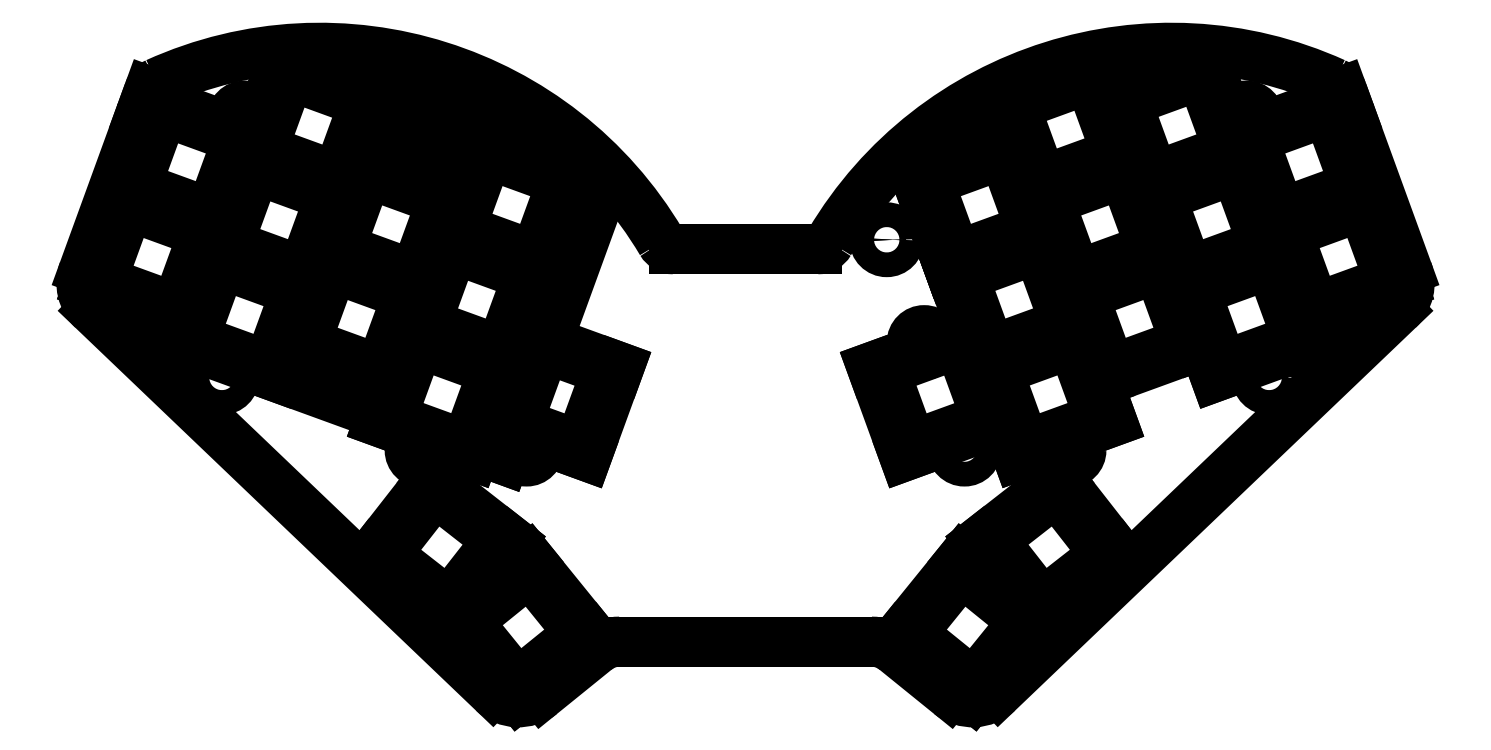
<metadata>
{"format":"dxf","ext":"dxf","renderer":"ezdxf+matplotlib","layout":"modelspace","background":"white","min_lineweight":24,"dpi":150}
</metadata>
<code>
0
SECTION
2
ENTITIES
0
LINE
8
0
10
190.6
20
-178.6
11
146.9
21
-178.6
0
LINE
8
0
10
142.9
20
-180
11
133.4
21
-187.7
0
LINE
8
0
10
124.8
20
-187.3
11
55.41
21
-121
0
LINE
8
0
10
53.79
20
-114
11
63.65
21
-86.96
0
LINE
8
0
10
156.3
20
-110.4
11
181.3
21
-110.4
0
LINE
8
0
10
273.9
20
-86.96
11
283.8
21
-114
0
LINE
8
0
10
282.2
20
-121
11
212.7
21
-187.3
0
LINE
8
0
10
204.2
20
-187.7
11
194.7
21
-180
0
ARC
8
0
10
146.9
20
-185.1
40
6.5
50
90
51
129
0
ARC
8
0
10
129.3
20
-182.6
40
6.5
50
226.3
51
309
0
ARC
8
0
10
59.9
20
-116.3
40
6.5
50
160
51
226.3
0
ARC
8
0
10
69.75
20
-89.19
40
6.5
50
157.8
51
160
0
ARC
8
0
10
267.8
20
-89.19
40
6.5
50
20
51
22.25
0
ARC
8
0
10
277.7
20
-116.3
40
6.5
50
313.7
51
20
0
ARC
8
0
10
208.2
20
-182.6
40
6.5
50
231
51
313.7
0
ARC
8
0
10
190.6
20
-185.1
40
6.5
50
51
51
90
0
LINE
8
0
10
65.12
20
-82.93
11
63.74
21
-86.72
0
ARC
8
0
10
94.83
20
-144.4
40
69
50
30.69
51
114.3
0
LINE
8
0
10
273.8
20
-86.72
11
272.5
21
-82.93
0
ARC
8
0
10
242.7
20
-144.4
40
69
50
65.7
51
149.3
0
ARC
8
0
10
57.14
20
-119.1
40
2.5
50
226.3
51
226.3
0
ARC
8
0
10
67.47
20
-83.78
40
2.5
50
114.3
51
160
0
ARC
8
0
10
156.3
20
-107.9
40
2.5
50
210.7
51
270
0
ARC
8
0
10
181.3
20
-107.9
40
2.5
50
270
51
329.3
0
ARC
8
0
10
270.1
20
-83.78
40
2.5
50
20
51
65.7
0
ARC
8
0
10
280.4
20
-119.1
40
2.5
50
313.7
51
313.7
0
LINE
8
0
10
54.71
20
-116.5
11
71.15
21
-122.5
0
LINE
8
0
10
71.15
20
-122.5
11
76.8
21
-107
0
LINE
8
0
10
76.8
20
-107
11
60.35
21
-101
0
LINE
8
0
10
60.35
20
-101
11
54.71
21
-116.5
0
LINE
8
0
10
60.69
20
-100
11
77.14
21
-106
0
LINE
8
0
10
77.14
20
-106
11
82.78
21
-90.52
0
LINE
8
0
10
82.78
20
-90.52
11
66.34
21
-84.54
0
LINE
8
0
10
66.34
20
-84.54
11
60.69
21
-100
0
LINE
8
0
10
70.49
20
-126.5
11
126.9
21
-147
0
LINE
8
0
10
87.17
20
-132.6
11
92.81
21
-117.1
0
LINE
8
0
10
92.81
20
-117.1
11
76.37
21
-111.1
0
LINE
8
0
10
76.37
20
-111.1
11
70.72
21
-126.6
0
LINE
8
0
10
76.71
20
-110.1
11
93.15
21
-116.1
0
LINE
8
0
10
93.15
20
-116.1
11
98.8
21
-100.6
0
LINE
8
0
10
98.8
20
-100.6
11
82.35
21
-94.62
0
LINE
8
0
10
82.35
20
-94.62
11
76.71
21
-110.1
0
LINE
8
0
10
82.7
20
-93.68
11
99.14
21
-99.67
0
LINE
8
0
10
99.14
20
-99.67
11
104.8
21
-84.16
0
LINE
8
0
10
104.8
20
-84.16
11
88.34
21
-78.18
0
LINE
8
0
10
88.34
20
-78.18
11
82.7
21
-93.68
0
LINE
8
0
10
90.16
20
-127.3
11
106.6
21
-133.2
0
LINE
8
0
10
106.6
20
-133.2
11
112.2
21
-117.7
0
LINE
8
0
10
112.2
20
-117.7
11
95.8
21
-111.8
0
LINE
8
0
10
95.8
20
-111.8
11
90.16
21
-127.3
0
LINE
8
0
10
96.15
20
-110.8
11
112.6
21
-116.8
0
LINE
8
0
10
112.6
20
-116.8
11
118.2
21
-101.3
0
LINE
8
0
10
118.2
20
-101.3
11
101.8
21
-95.31
0
LINE
8
0
10
101.8
20
-95.31
11
96.15
21
-110.8
0
LINE
8
0
10
102.1
20
-94.37
11
118.6
21
-100.4
0
LINE
8
0
10
118.6
20
-100.4
11
124.2
21
-84.85
0
LINE
8
0
10
124.2
20
-84.85
11
107.8
21
-78.87
0
LINE
8
0
10
107.8
20
-78.87
11
102.1
21
-94.37
0
LINE
8
0
10
105.1
20
-140.4
11
121.5
21
-146.3
0
LINE
8
0
10
121.5
20
-146.3
11
127.2
21
-130.8
0
LINE
8
0
10
127.2
20
-130.8
11
110.7
21
-124.9
0
LINE
8
0
10
110.7
20
-124.9
11
105.1
21
-140.4
0
LINE
8
0
10
111.1
20
-123.9
11
127.5
21
-129.9
0
LINE
8
0
10
127.5
20
-129.9
11
133.2
21
-114.4
0
LINE
8
0
10
133.2
20
-114.4
11
116.7
21
-108.4
0
LINE
8
0
10
116.7
20
-108.4
11
111.1
21
-123.9
0
LINE
8
0
10
117.1
20
-107.5
11
133.5
21
-113.5
0
LINE
8
0
10
133.5
20
-113.5
11
139.1
21
-97.95
0
LINE
8
0
10
139.1
20
-97.95
11
122.7
21
-91.96
0
LINE
8
0
10
122.7
20
-91.96
11
117.1
21
-107.5
0
LINE
8
0
10
124.8
20
-140.4
11
141.2
21
-146.4
0
LINE
8
0
10
141.2
20
-146.4
11
146.8
21
-130.9
0
LINE
8
0
10
146.8
20
-130.9
11
130.4
21
-124.9
0
LINE
8
0
10
130.4
20
-124.9
11
124.8
21
-140.4
0
LINE
8
0
10
266.4
20
-122.5
11
282.9
21
-116.5
0
LINE
8
0
10
282.9
20
-116.5
11
277.2
21
-101
0
LINE
8
0
10
277.2
20
-101
11
260.8
21
-107
0
LINE
8
0
10
260.8
20
-107
11
266.4
21
-122.5
0
LINE
8
0
10
260.4
20
-106
11
276.9
21
-100
0
LINE
8
0
10
276.9
20
-100
11
271.2
21
-84.54
0
LINE
8
0
10
271.2
20
-84.54
11
254.8
21
-90.52
0
LINE
8
0
10
254.8
20
-90.52
11
260.4
21
-106
0
LINE
8
0
10
250.4
20
-132.6
11
266.9
21
-126.6
0
LINE
8
0
10
266.9
20
-126.6
11
261.2
21
-111.1
0
LINE
8
0
10
261.2
20
-111.1
11
244.8
21
-117.1
0
LINE
8
0
10
244.8
20
-117.1
11
250.4
21
-132.6
0
LINE
8
0
10
244.4
20
-116.1
11
260.9
21
-110.1
0
LINE
8
0
10
260.9
20
-110.1
11
255.2
21
-94.62
0
LINE
8
0
10
255.2
20
-94.62
11
238.8
21
-100.6
0
LINE
8
0
10
238.8
20
-100.6
11
244.4
21
-116.1
0
LINE
8
0
10
238.4
20
-99.67
11
254.9
21
-93.68
0
LINE
8
0
10
254.9
20
-93.68
11
249.2
21
-78.18
0
LINE
8
0
10
249.2
20
-78.18
11
232.8
21
-84.16
0
LINE
8
0
10
232.8
20
-84.16
11
238.4
21
-99.67
0
LINE
8
0
10
231
20
-133.2
11
247.4
21
-127.3
0
LINE
8
0
10
247.4
20
-127.3
11
241.8
21
-111.8
0
LINE
8
0
10
241.8
20
-111.8
11
225.3
21
-117.7
0
LINE
8
0
10
225.3
20
-117.7
11
231
21
-133.2
0
LINE
8
0
10
225
20
-116.8
11
241.4
21
-110.8
0
LINE
8
0
10
241.4
20
-110.8
11
235.8
21
-95.31
0
LINE
8
0
10
235.8
20
-95.31
11
219.3
21
-101.3
0
LINE
8
0
10
219.3
20
-101.3
11
225
21
-116.8
0
LINE
8
0
10
219
20
-100.4
11
235.4
21
-94.37
0
LINE
8
0
10
235.4
20
-94.37
11
229.8
21
-78.87
0
LINE
8
0
10
229.8
20
-78.87
11
213.4
21
-84.85
0
LINE
8
0
10
213.4
20
-84.85
11
219
21
-100.4
0
LINE
8
0
10
216
20
-146.3
11
232.5
21
-140.4
0
LINE
8
0
10
232.5
20
-140.4
11
226.9
21
-124.9
0
LINE
8
0
10
226.9
20
-124.9
11
210.4
21
-130.8
0
LINE
8
0
10
210.4
20
-130.8
11
216
21
-146.3
0
LINE
8
0
10
210.1
20
-129.9
11
226.5
21
-123.9
0
LINE
8
0
10
226.5
20
-123.9
11
220.9
21
-108.4
0
LINE
8
0
10
220.9
20
-108.4
11
204.4
21
-114.4
0
LINE
8
0
10
204.4
20
-114.4
11
210.1
21
-129.9
0
LINE
8
0
10
204.1
20
-113.5
11
220.5
21
-107.5
0
LINE
8
0
10
220.5
20
-107.5
11
214.9
21
-91.96
0
LINE
8
0
10
214.9
20
-91.96
11
198.4
21
-97.95
0
LINE
8
0
10
198.4
20
-97.95
11
204.1
21
-113.5
0
LINE
8
0
10
196.4
20
-146.4
11
212.8
21
-140.4
0
LINE
8
0
10
212.8
20
-140.4
11
207.2
21
-124.9
0
LINE
8
0
10
207.2
20
-124.9
11
190.7
21
-130.9
0
LINE
8
0
10
190.7
20
-130.9
11
196.4
21
-146.4
0
LINE
8
0
10
104.1
20
-163.3
11
117.8
21
-174.1
0
LINE
8
0
10
117.8
20
-174.1
11
128
21
-161.1
0
LINE
8
0
10
128
20
-161.1
11
114.2
21
-150.3
0
LINE
8
0
10
114.2
20
-150.3
11
104.1
21
-163.3
0
LINE
8
0
10
118.3
20
-174.5
11
129.3
21
-188.1
0
LINE
8
0
10
129.3
20
-188.1
11
142.1
21
-177.7
0
LINE
8
0
10
142.1
20
-177.7
11
131.1
21
-164.1
0
LINE
8
0
10
131.1
20
-164.1
11
118.3
21
-174.5
0
LINE
8
0
10
219.7
20
-174.1
11
233.5
21
-163.3
0
LINE
8
0
10
233.5
20
-163.3
11
223.4
21
-150.3
0
LINE
8
0
10
223.4
20
-150.3
11
209.6
21
-161.1
0
LINE
8
0
10
209.6
20
-161.1
11
219.7
21
-174.1
0
LINE
8
0
10
208.3
20
-188.1
11
219.3
21
-174.5
0
LINE
8
0
10
219.3
20
-174.5
11
206.5
21
-164.1
0
LINE
8
0
10
206.5
20
-164.1
11
195.4
21
-177.7
0
LINE
8
0
10
195.4
20
-177.7
11
208.3
21
-188.1
0
LINE
8
0
10
56.91
20
-115.9
11
69.88
21
-120.6
0
LINE
8
0
10
69.88
20
-120.6
11
74.6
21
-107.6
0
LINE
8
0
10
74.6
20
-107.6
11
61.63
21
-102.9
0
LINE
8
0
10
61.63
20
-102.9
11
56.91
21
-115.9
0
LINE
8
0
10
62.89
20
-99.41
11
75.86
21
-104.1
0
LINE
8
0
10
75.86
20
-104.1
11
80.58
21
-91.16
0
LINE
8
0
10
80.58
20
-91.16
11
67.61
21
-86.44
0
LINE
8
0
10
67.61
20
-86.44
11
62.89
21
-99.41
0
LINE
8
0
10
72.93
20
-125.9
11
85.89
21
-130.7
0
LINE
8
0
10
85.89
20
-130.7
11
90.61
21
-117.7
0
LINE
8
0
10
90.61
20
-117.7
11
77.64
21
-113
0
LINE
8
0
10
77.64
20
-113
11
72.93
21
-125.9
0
LINE
8
0
10
78.91
20
-109.5
11
91.88
21
-114.2
0
LINE
8
0
10
91.88
20
-114.2
11
96.6
21
-101.2
0
LINE
8
0
10
96.6
20
-101.2
11
83.63
21
-96.52
0
LINE
8
0
10
83.63
20
-96.52
11
78.91
21
-109.5
0
LINE
8
0
10
84.9
20
-93.05
11
97.86
21
-97.77
0
LINE
8
0
10
97.86
20
-97.77
11
102.6
21
-84.8
0
LINE
8
0
10
102.6
20
-84.8
11
89.62
21
-80.08
0
LINE
8
0
10
89.62
20
-80.08
11
84.9
21
-93.05
0
LINE
8
0
10
92.36
20
-126.6
11
105.3
21
-131.3
0
LINE
8
0
10
105.3
20
-131.3
11
110
21
-118.4
0
LINE
8
0
10
110
20
-118.4
11
97.08
21
-113.7
0
LINE
8
0
10
97.08
20
-113.7
11
92.36
21
-126.6
0
LINE
8
0
10
98.35
20
-110.2
11
111.3
21
-114.9
0
LINE
8
0
10
111.3
20
-114.9
11
116
21
-101.9
0
LINE
8
0
10
116
20
-101.9
11
103.1
21
-97.21
0
LINE
8
0
10
103.1
20
-97.21
11
98.35
21
-110.2
0
LINE
8
0
10
104.3
20
-93.74
11
117.3
21
-98.46
0
LINE
8
0
10
117.3
20
-98.46
11
122
21
-85.49
0
LINE
8
0
10
122
20
-85.49
11
109.1
21
-80.77
0
LINE
8
0
10
109.1
20
-80.77
11
104.3
21
-93.74
0
LINE
8
0
10
107.3
20
-139.7
11
120.3
21
-144.4
0
LINE
8
0
10
120.3
20
-144.4
11
125
21
-131.5
0
LINE
8
0
10
125
20
-131.5
11
112
21
-126.8
0
LINE
8
0
10
112
20
-126.8
11
107.3
21
-139.7
0
LINE
8
0
10
113.3
20
-123.3
11
126.2
21
-128
0
LINE
8
0
10
126.2
20
-128
11
131
21
-115
0
LINE
8
0
10
131
20
-115
11
118
21
-110.3
0
LINE
8
0
10
118
20
-110.3
11
113.3
21
-123.3
0
LINE
8
0
10
119.3
20
-106.8
11
132.2
21
-111.5
0
LINE
8
0
10
132.2
20
-111.5
11
136.9
21
-98.58
0
LINE
8
0
10
136.9
20
-98.58
11
124
21
-93.86
0
LINE
8
0
10
124
20
-93.86
11
119.3
21
-106.8
0
LINE
8
0
10
127
20
-139.8
11
139.9
21
-144.5
0
LINE
8
0
10
139.9
20
-144.5
11
144.6
21
-131.5
0
LINE
8
0
10
144.6
20
-131.5
11
131.7
21
-126.8
0
LINE
8
0
10
131.7
20
-126.8
11
127
21
-139.8
0
LINE
8
0
10
267.7
20
-120.6
11
280.7
21
-115.9
0
LINE
8
0
10
280.7
20
-115.9
11
275.9
21
-102.9
0
LINE
8
0
10
275.9
20
-102.9
11
263
21
-107.6
0
LINE
8
0
10
263
20
-107.6
11
267.7
21
-120.6
0
LINE
8
0
10
261.7
20
-104.1
11
274.7
21
-99.41
0
LINE
8
0
10
274.7
20
-99.41
11
270
21
-86.44
0
LINE
8
0
10
270
20
-86.44
11
257
21
-91.16
0
LINE
8
0
10
257
20
-91.16
11
261.7
21
-104.1
0
LINE
8
0
10
251.7
20
-130.7
11
264.7
21
-125.9
0
LINE
8
0
10
264.7
20
-125.9
11
259.9
21
-113
0
LINE
8
0
10
259.9
20
-113
11
247
21
-117.7
0
LINE
8
0
10
247
20
-117.7
11
251.7
21
-130.7
0
LINE
8
0
10
245.7
20
-114.2
11
258.7
21
-109.5
0
LINE
8
0
10
258.7
20
-109.5
11
253.9
21
-96.52
0
LINE
8
0
10
253.9
20
-96.52
11
241
21
-101.2
0
LINE
8
0
10
241
20
-101.2
11
245.7
21
-114.2
0
LINE
8
0
10
239.7
20
-97.77
11
252.7
21
-93.05
0
LINE
8
0
10
252.7
20
-93.05
11
248
21
-80.08
0
LINE
8
0
10
248
20
-80.08
11
235
21
-84.8
0
LINE
8
0
10
235
20
-84.8
11
239.7
21
-97.77
0
LINE
8
0
10
232.2
20
-131.3
11
245.2
21
-126.6
0
LINE
8
0
10
245.2
20
-126.6
11
240.5
21
-113.7
0
LINE
8
0
10
240.5
20
-113.7
11
227.5
21
-118.4
0
LINE
8
0
10
227.5
20
-118.4
11
232.2
21
-131.3
0
LINE
8
0
10
226.3
20
-114.9
11
239.2
21
-110.2
0
LINE
8
0
10
239.2
20
-110.2
11
234.5
21
-97.21
0
LINE
8
0
10
234.5
20
-97.21
11
221.5
21
-101.9
0
LINE
8
0
10
221.5
20
-101.9
11
226.3
21
-114.9
0
LINE
8
0
10
220.3
20
-98.46
11
233.2
21
-93.74
0
LINE
8
0
10
233.2
20
-93.74
11
228.5
21
-80.77
0
LINE
8
0
10
228.5
20
-80.77
11
215.6
21
-85.49
0
LINE
8
0
10
215.6
20
-85.49
11
220.3
21
-98.46
0
LINE
8
0
10
217.3
20
-144.4
11
230.3
21
-139.7
0
LINE
8
0
10
230.3
20
-139.7
11
225.6
21
-126.8
0
LINE
8
0
10
225.6
20
-126.8
11
212.6
21
-131.5
0
LINE
8
0
10
212.6
20
-131.5
11
217.3
21
-144.4
0
LINE
8
0
10
211.3
20
-128
11
224.3
21
-123.3
0
LINE
8
0
10
224.3
20
-123.3
11
219.6
21
-110.3
0
LINE
8
0
10
219.6
20
-110.3
11
206.6
21
-115
0
LINE
8
0
10
206.6
20
-115
11
211.3
21
-128
0
LINE
8
0
10
205.4
20
-111.5
11
218.3
21
-106.8
0
LINE
8
0
10
218.3
20
-106.8
11
213.6
21
-93.86
0
LINE
8
0
10
213.6
20
-93.86
11
200.6
21
-98.58
0
LINE
8
0
10
200.6
20
-98.58
11
205.4
21
-111.5
0
LINE
8
0
10
197.6
20
-144.5
11
210.6
21
-139.8
0
LINE
8
0
10
210.6
20
-139.8
11
205.9
21
-126.8
0
LINE
8
0
10
205.9
20
-126.8
11
192.9
21
-131.5
0
LINE
8
0
10
192.9
20
-131.5
11
197.6
21
-144.5
0
LINE
8
0
10
106.3
20
-163.4
11
117.2
21
-171.9
0
LINE
8
0
10
117.2
20
-171.9
11
125.7
21
-161
0
LINE
8
0
10
125.7
20
-161
11
114.8
21
-152.5
0
LINE
8
0
10
114.8
20
-152.5
11
106.3
21
-163.4
0
LINE
8
0
10
120.5
20
-175.1
11
129.2
21
-185.8
0
LINE
8
0
10
129.2
20
-185.8
11
139.9
21
-177.1
0
LINE
8
0
10
139.9
20
-177.1
11
131.2
21
-166.4
0
LINE
8
0
10
131.2
20
-166.4
11
120.5
21
-175.1
0
LINE
8
0
10
220.4
20
-171.9
11
231.2
21
-163.4
0
LINE
8
0
10
231.2
20
-163.4
11
222.7
21
-152.5
0
LINE
8
0
10
222.7
20
-152.5
11
211.9
21
-161
0
LINE
8
0
10
211.9
20
-161
11
220.4
21
-171.9
0
LINE
8
0
10
208.4
20
-185.8
11
217.1
21
-175.1
0
LINE
8
0
10
217.1
20
-175.1
11
206.3
21
-166.4
0
LINE
8
0
10
206.3
20
-166.4
11
197.7
21
-177.1
0
LINE
8
0
10
197.7
20
-177.1
11
208.4
21
-185.8
0
CIRCLE
8
0
10
96.95
20
-80.09
40
2.15
0
CIRCLE
8
0
10
240.6
20
-80.09
40
2.15
0
CIRCLE
8
0
10
77.82
20
-132.7
40
2.15
0
CIRCLE
8
0
10
259.8
20
-132.7
40
2.15
0
CIRCLE
8
0
10
131.7
20
-92.75
40
2.15
0
CIRCLE
8
0
10
205.9
20
-92.75
40
2.15
0
CIRCLE
8
0
10
112.6
20
-145.3
40
2.15
0
CIRCLE
8
0
10
225
20
-145.3
40
2.15
0
CIRCLE
8
0
10
81.72
20
-87.58
40
2.15
0
CIRCLE
8
0
10
255.9
20
-87.58
40
2.15
0
CIRCLE
8
0
10
68.8
20
-123.1
40
2.15
0
CIRCLE
8
0
10
268.8
20
-123.1
40
2.15
0
CIRCLE
8
0
10
130.8
20
-145.1
40
2.15
0
CIRCLE
8
0
10
206.8
20
-145.1
40
2.15
0
CIRCLE
8
0
10
117.6
20
-175.1
40
2.15
0
CIRCLE
8
0
10
219.9
20
-175.1
40
2.15
0
CIRCLE
8
0
10
193.3
20
-108.7
40
2.15
0
CIRCLE
8
0
10
199.8
20
-126.6
40
2.15
0
CIRCLE
8
0
10
96.95
20
-80.09
40
1
0
CIRCLE
8
0
10
240.6
20
-80.09
40
1
0
CIRCLE
8
0
10
77.82
20
-132.7
40
1
0
CIRCLE
8
0
10
259.8
20
-132.7
40
1
0
CIRCLE
8
0
10
131.7
20
-92.75
40
1
0
CIRCLE
8
0
10
205.9
20
-92.75
40
1
0
CIRCLE
8
0
10
112.6
20
-145.3
40
1
0
CIRCLE
8
0
10
225
20
-145.3
40
1
0
CIRCLE
8
0
10
81.72
20
-87.58
40
1
0
CIRCLE
8
0
10
255.9
20
-87.58
40
1
0
CIRCLE
8
0
10
68.8
20
-123.1
40
1
0
CIRCLE
8
0
10
268.8
20
-123.1
40
1
0
CIRCLE
8
0
10
130.8
20
-145.1
40
1
0
CIRCLE
8
0
10
206.8
20
-145.1
40
1
0
CIRCLE
8
0
10
117.6
20
-175.1
40
1
0
CIRCLE
8
0
10
219.9
20
-175.1
40
1
0
CIRCLE
8
0
10
193.3
20
-108.7
40
1
0
CIRCLE
8
0
10
199.8
20
-126.6
40
1
0
LINE
8
0
10
126.9
20
-147
11
144
21
-100
0
LINE
8
0
10
144
20
-100
11
87.59
21
-79.5
0
LINE
8
0
10
87.59
20
-79.5
11
70.49
21
-126.5
0
ENDSEC
0
EOF

</code>
